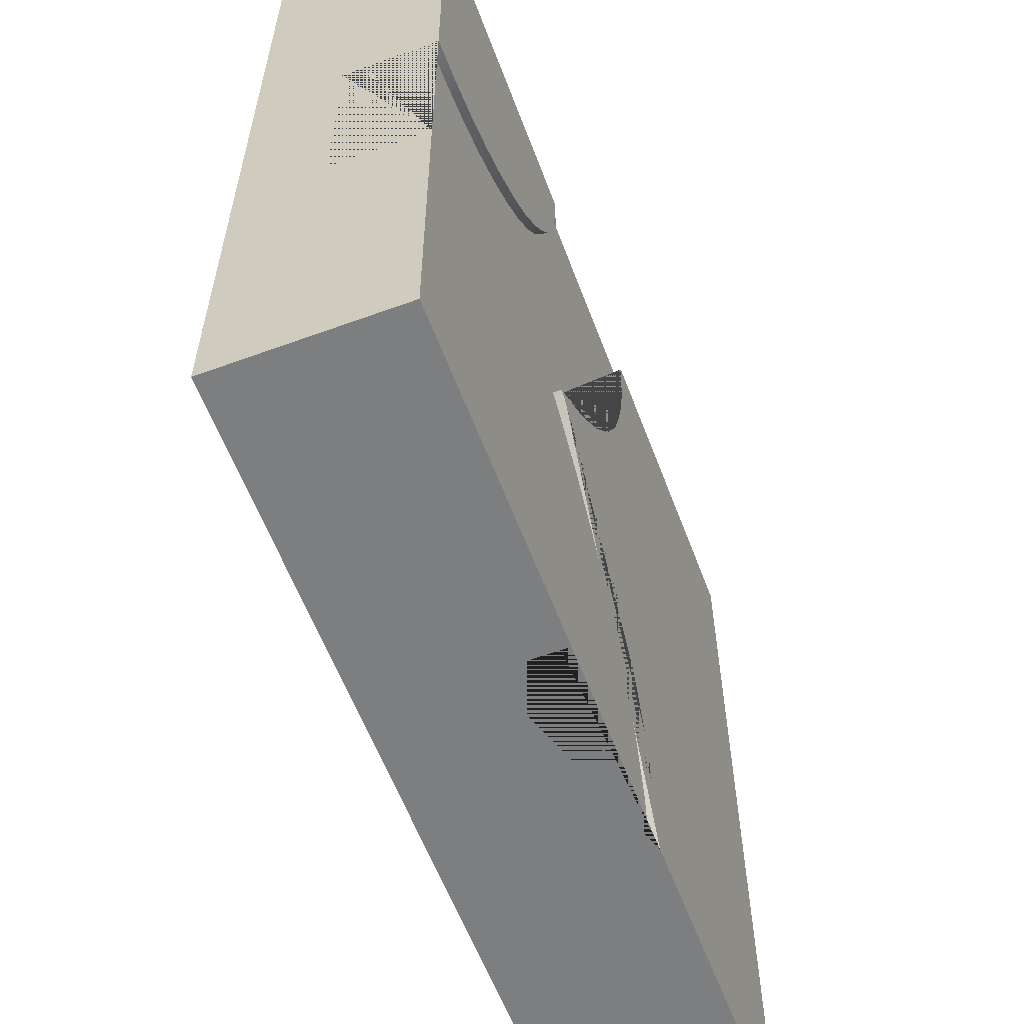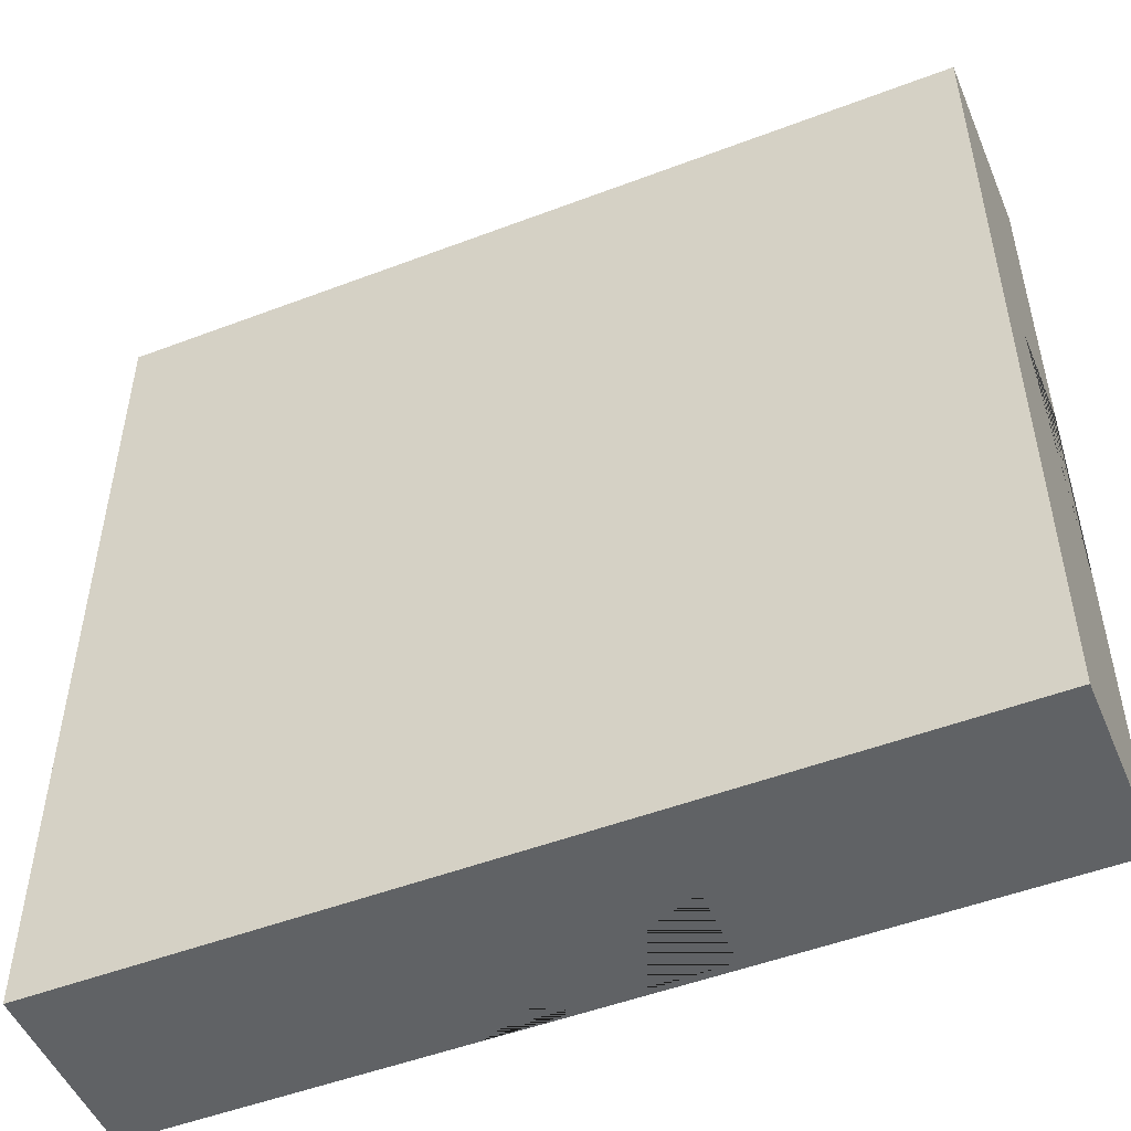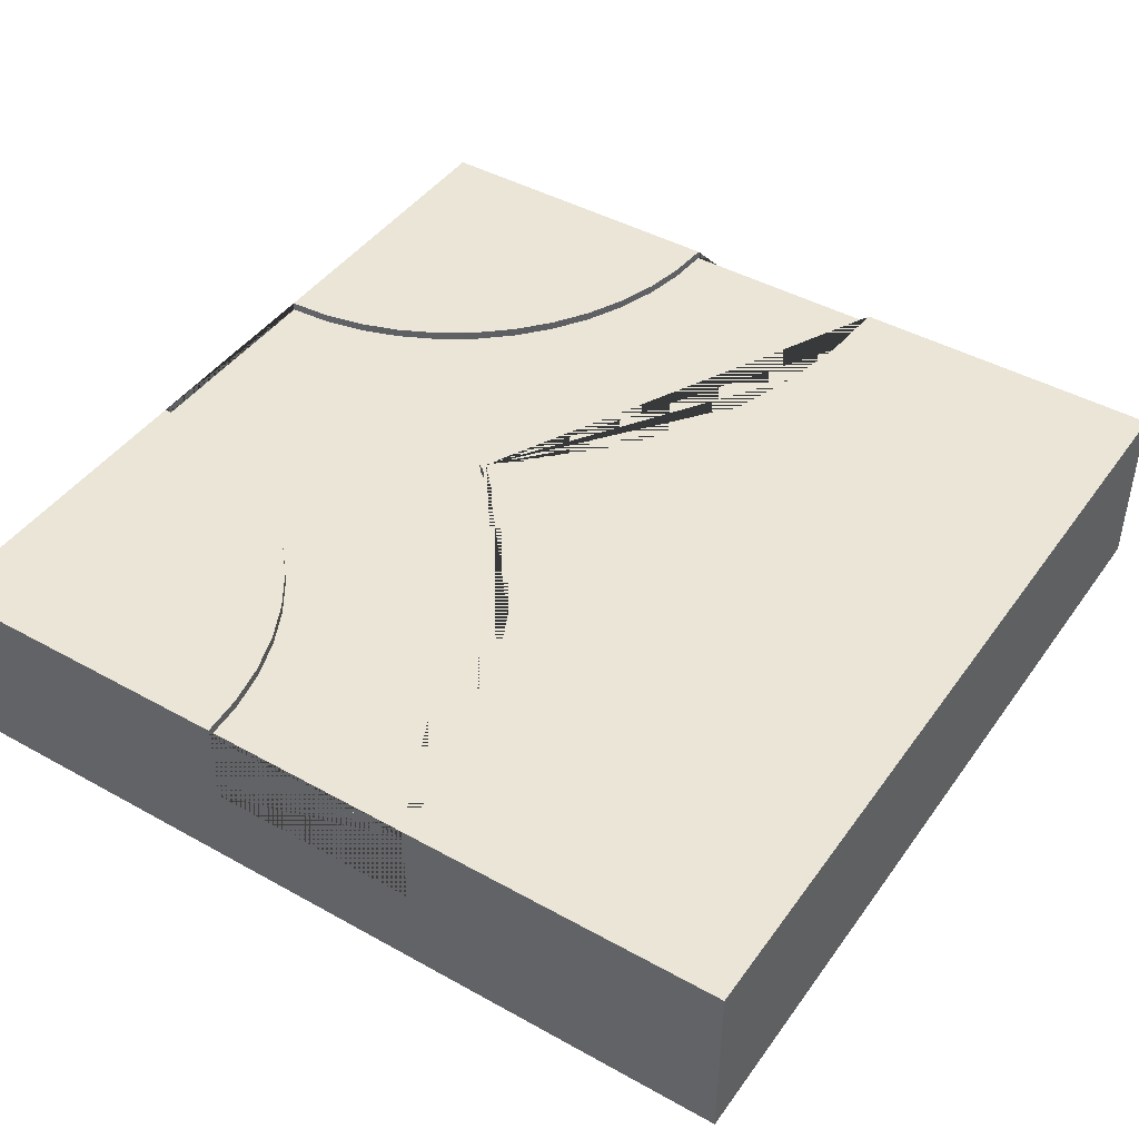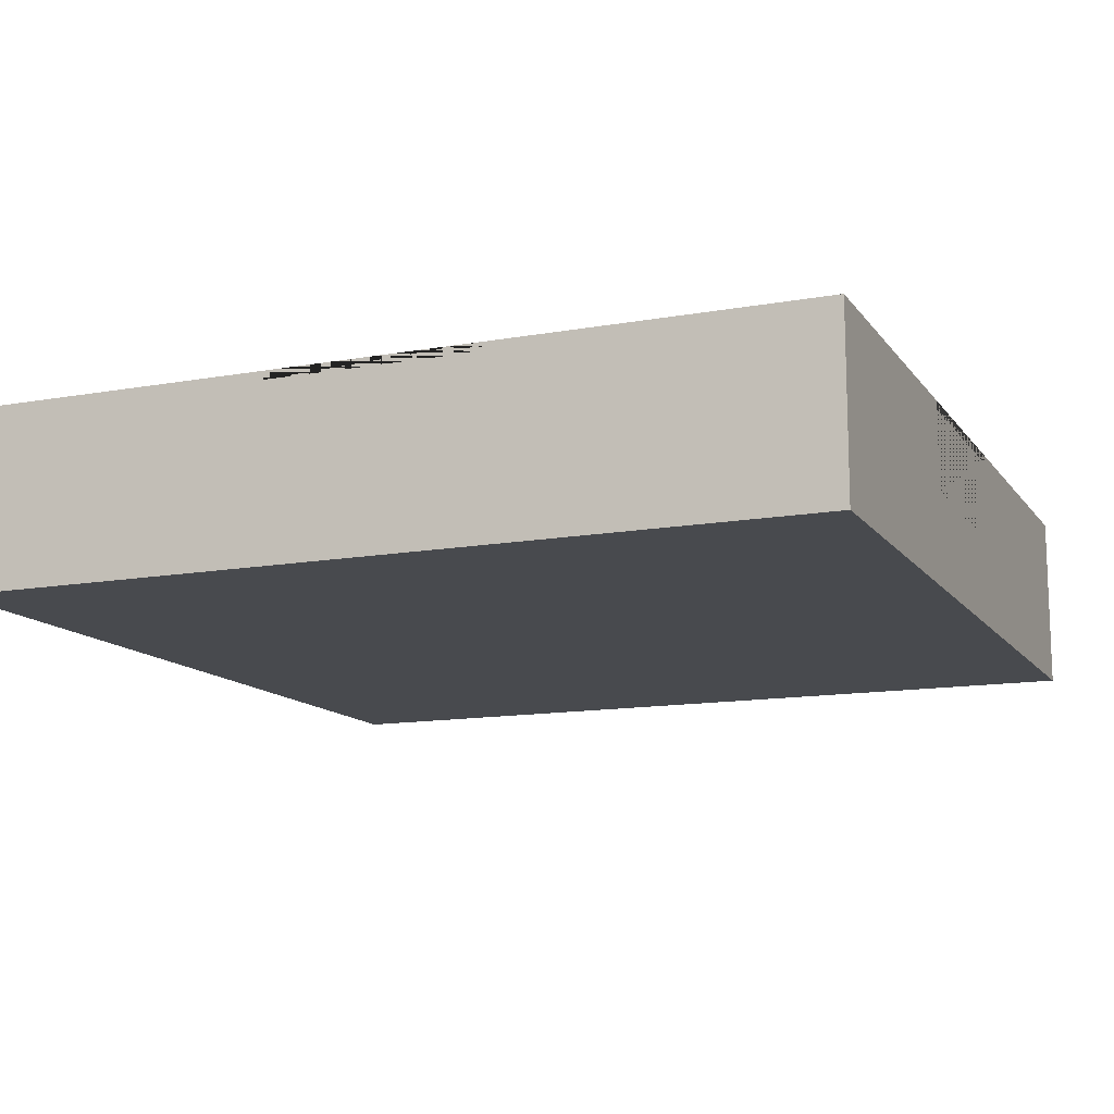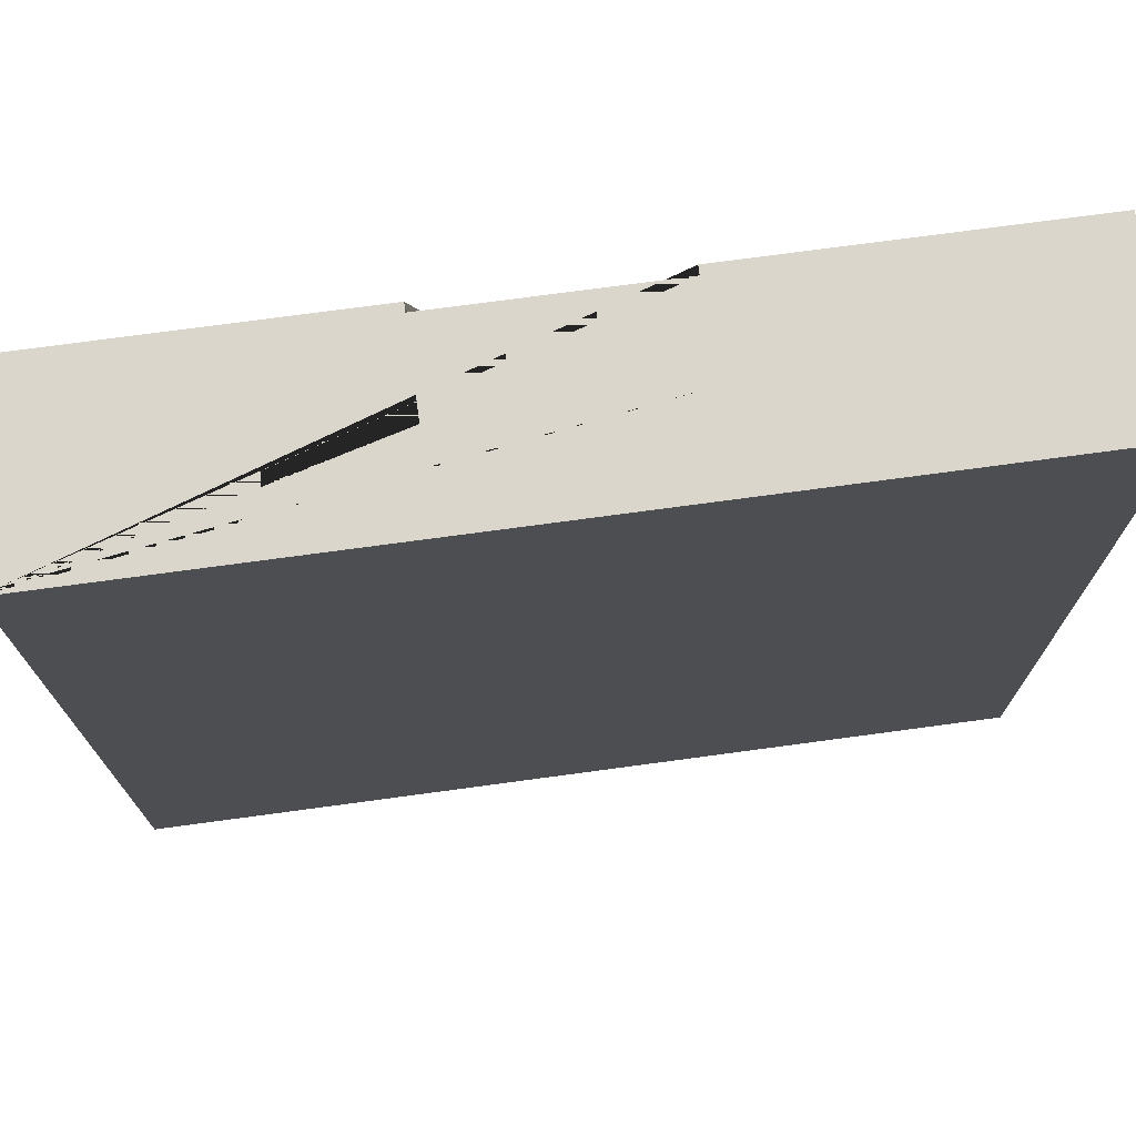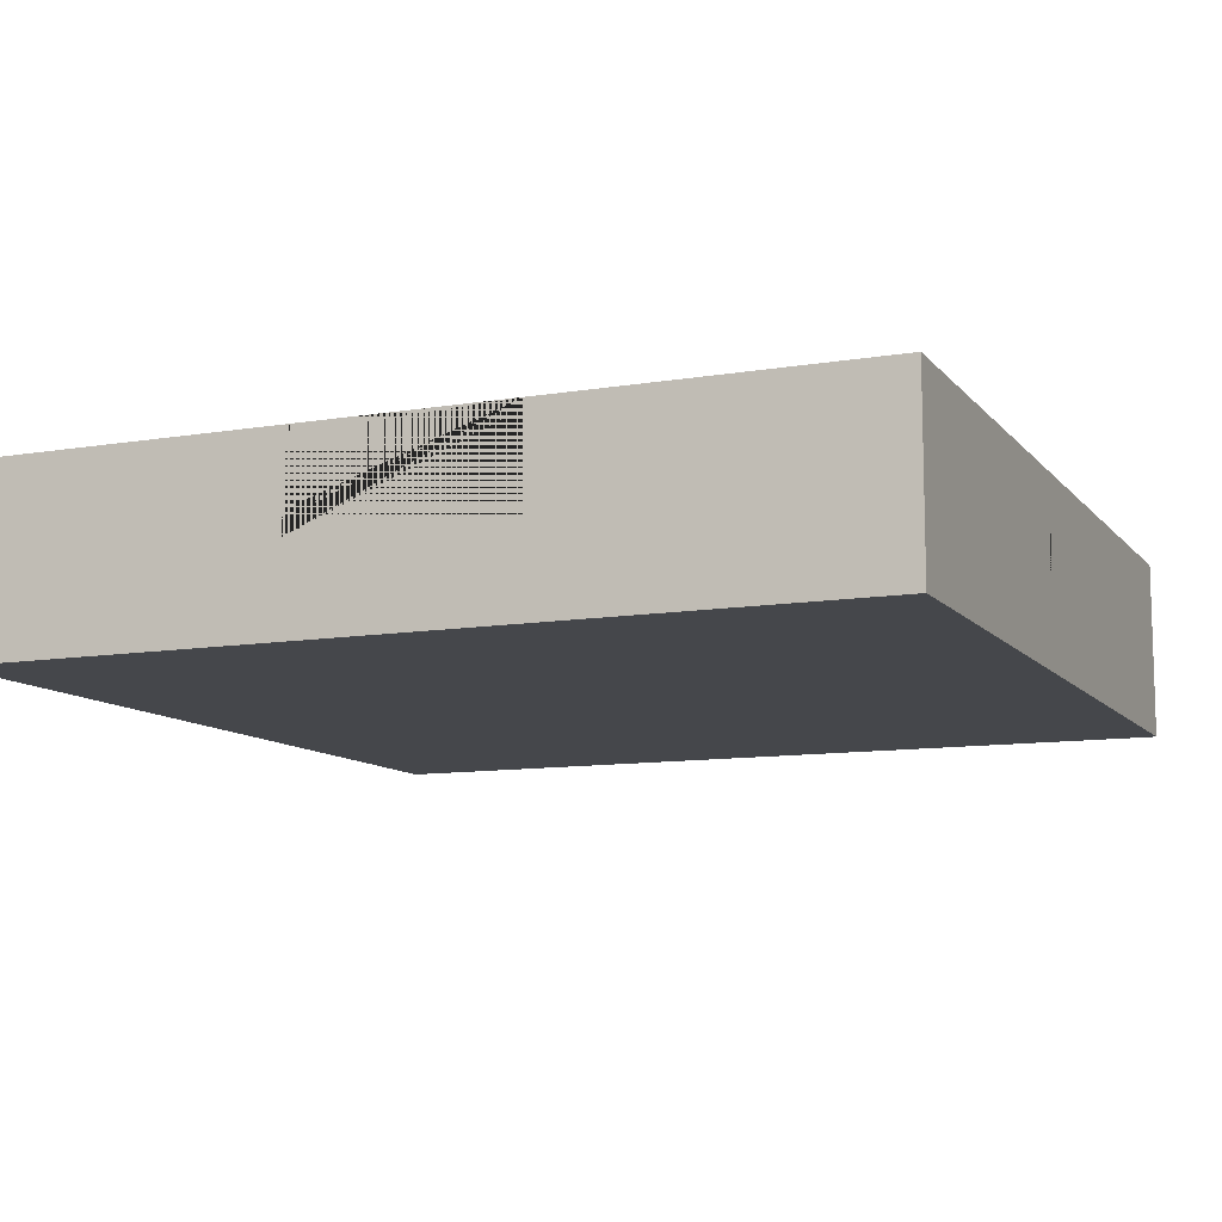
<metadata>
{"format":"obj","ext":"obj","renderer":"f3d","projection":"perspective","resolution":1024,"background":"white","views":[{"elev":-59.3,"azim":110.6,"up":"+Z"},{"elev":-50.5,"azim":22.6,"up":"+Z"},{"elev":44.1,"azim":-146.9,"up":"+Y"},{"elev":-12.9,"azim":112.5,"up":"+Y"},{"elev":73.7,"azim":-7.7,"up":"+Z"},{"elev":-10.4,"azim":113.0,"up":"+Y"}]}
</metadata>
<code>
g Mesh1 Group1 Model
v 3 0.63 -1.875
v 3 0.6 -1.875
v 3 0.3 -1.875
v 3 0.3 -1.125
v 3 0.6 -1.125
v 3 0.63 -1.125
v 3 0.63 -0
v 3 0 -0
v 3 0 -3
v 3 0.63 -3
f 1 2 3 4 5 6 7 8 9 10
v 2.853 0.63 -1.885
v 2.853 0.6 -1.885
f 1 11 12 2
v 1.875 0.63 -3
v 1.885 0.63 -2.853
v 1.913 0.63 -2.709
v 1.961 0.63 -2.569
v 2.026 0.63 -2.438
v 2.107 0.63 -2.315
v 2.204 0.63 -2.204
v 2.315 0.63 -2.107
v 2.438 0.63 -2.026
v 2.569 0.63 -1.961
v 2.709 0.63 -1.913
f 10 13 14 15 16 17 18 19 20 21 22 23 11 1
v 1.125 0.63 -3
v 1.125 0.6 -3
v 1.125 0.315 -3
v 1.875 0.315 -3
v 1.875 0.6 -3
v 0 0 -3
v 0 0.63 -3
f 24 25 26 27 28 13 10 9 29 30
v 1.141 0.63 -2.755
v 1.141 0.6 -2.755
f 24 31 32 25
v 1.859 0.63 -1.488
v 1.877 0.63 -1.5
v 1.859 0.63 -1.512
v 1.674 0.63 -1.674
v 1.512 0.63 -1.859
v 1.376 0.63 -2.062
v 1.268 0.63 -2.282
v 1.189 0.63 -2.515
v 0 0.63 -0
v 1.125 0.63 -0
v 1.141 0.63 -0.2447
v 1.189 0.63 -0.4853
v 1.268 0.63 -0.7175
v 1.376 0.63 -0.9375
v 1.512 0.63 -1.141
v 1.674 0.63 -1.326
f 33 34 35 36 37 38 39 40 31 24 30 41 42 43 44 45 46 47 48
v 1.859 0.6 -1.488
v 1.877 0.6 -1.5
f 34 33 49 50
v 1.674 0.6 -1.326
f 33 48 51 49
v 1.512 0.6 -1.141
f 48 47 52 51
v 1.376 0.6 -0.9375
f 47 46 53 52
v 1.268 0.6 -0.7175
f 46 45 54 53
v 1.189 0.6 -0.4853
f 45 44 55 54
v 1.141 0.6 -0.2447
f 44 43 56 55
v 1.125 0.6 -0
f 43 42 57 56
v 0 0 -0
v 1.875 0.63 -0
v 1.875 0.6 -0
v 1.875 0.3 -0
v 1.125 0.3 -0
f 58 8 7 59 60 61 62 57 42 41
f 9 8 58 29
f 30 29 58 41
v 2.853 0.63 -1.115
v 2.709 0.63 -1.087
v 2.569 0.63 -1.039
v 2.438 0.63 -0.9743
v 2.315 0.63 -0.8925
v 2.204 0.63 -0.7955
v 2.107 0.63 -0.6849
v 2.026 0.63 -0.5625
v 1.961 0.63 -0.4305
v 1.913 0.63 -0.2912
v 1.885 0.63 -0.1468
f 7 6 63 64 65 66 67 68 69 70 71 72 73 59
v 2.853 0.6 -1.115
f 63 6 5 74
v 1.859 0.6 -1.512
v 1.885 0.6 -0.1468
v 1.913 0.6 -0.2912
v 1.961 0.6 -0.4305
v 2.026 0.6 -0.5625
v 2.107 0.6 -0.6849
v 2.204 0.6 -0.7955
v 2.315 0.6 -0.8925
v 2.438 0.6 -0.9743
v 2.569 0.6 -1.039
v 2.709 0.6 -1.087
v 2.709 0.6 -1.913
v 2.569 0.6 -1.961
v 2.438 0.6 -2.026
v 2.315 0.6 -2.107
v 2.204 0.6 -2.204
v 2.107 0.6 -2.315
v 2.026 0.6 -2.438
v 1.961 0.6 -2.569
v 1.913 0.6 -2.709
v 1.885 0.6 -2.853
v 1.189 0.6 -2.515
v 1.268 0.6 -2.282
v 1.376 0.6 -2.062
v 1.512 0.6 -1.859
v 1.674 0.6 -1.674
f 75 50 49 51 52 53 54 55 56 57 60 76 77 78 79 80 81 82 83 84 85 74 5 2 12 86 87 88 89 90 91 92 93 94 95 28 25 32 96 97 98 99 100
f 35 34 50 75
f 36 35 75 100
f 37 36 100 99
f 38 37 99 98
f 39 38 98 97
f 40 39 97 96
f 31 40 96 32
f 60 57 62 61
f 59 73 76 60
f 73 72 77 76
f 72 71 78 77
f 71 70 79 78
f 70 69 80 79
f 69 68 81 80
f 68 67 82 81
f 67 66 83 82
f 66 65 84 83
f 65 64 85 84
f 64 63 74 85
f 2 5 4 3
f 11 23 86 12
f 23 22 87 86
f 22 21 88 87
f 21 20 89 88
f 20 19 90 89
f 19 18 91 90
f 18 17 92 91
f 17 16 93 92
f 16 15 94 93
f 15 14 95 94
f 14 13 28 95
f 25 28 27 26

</code>
